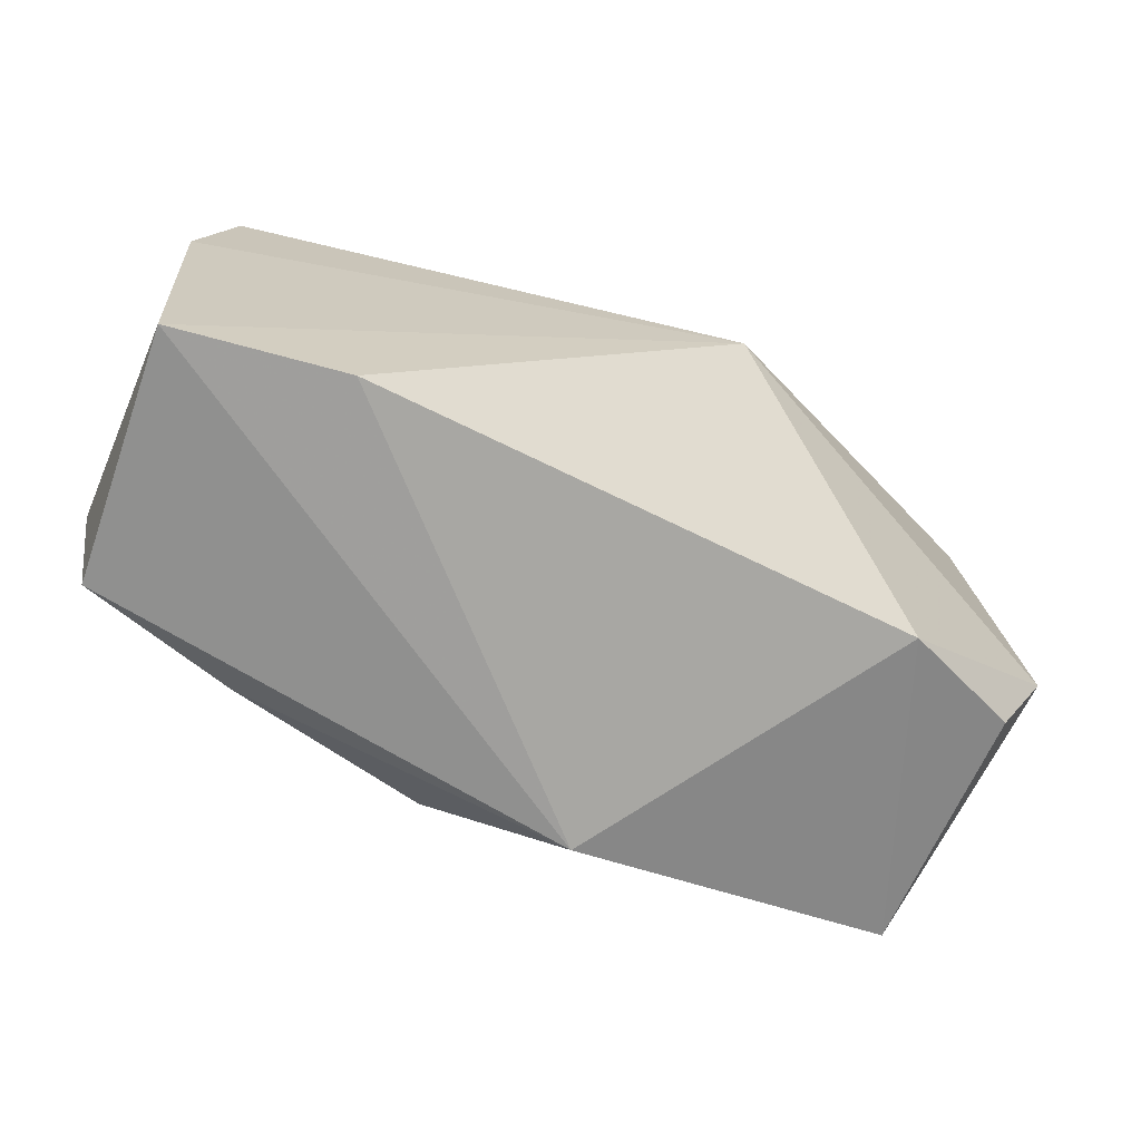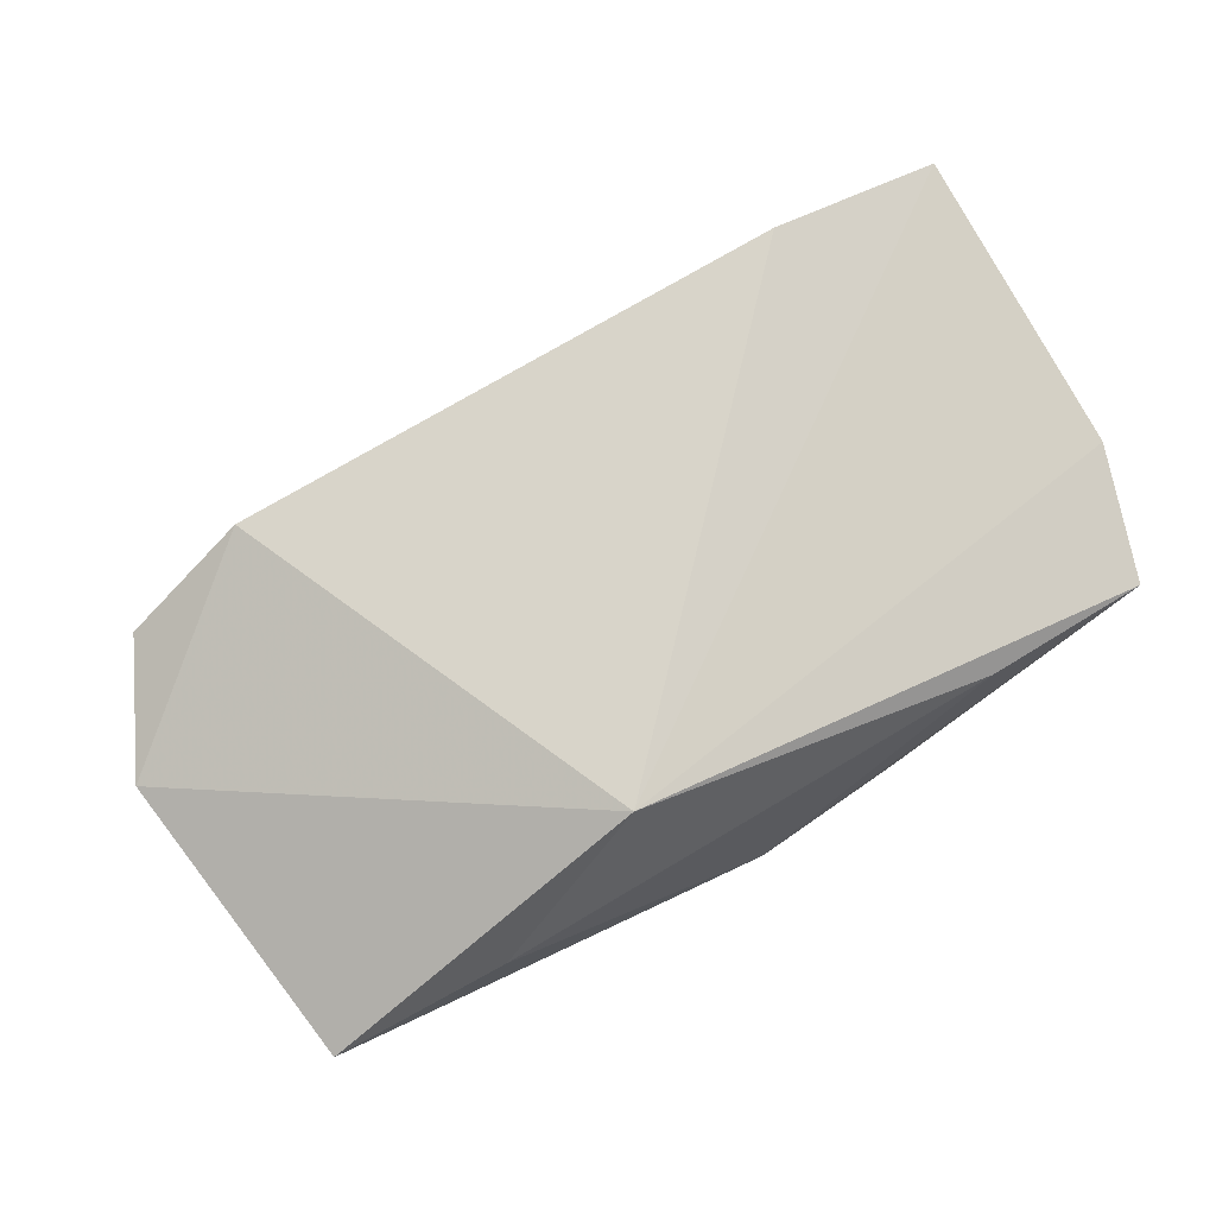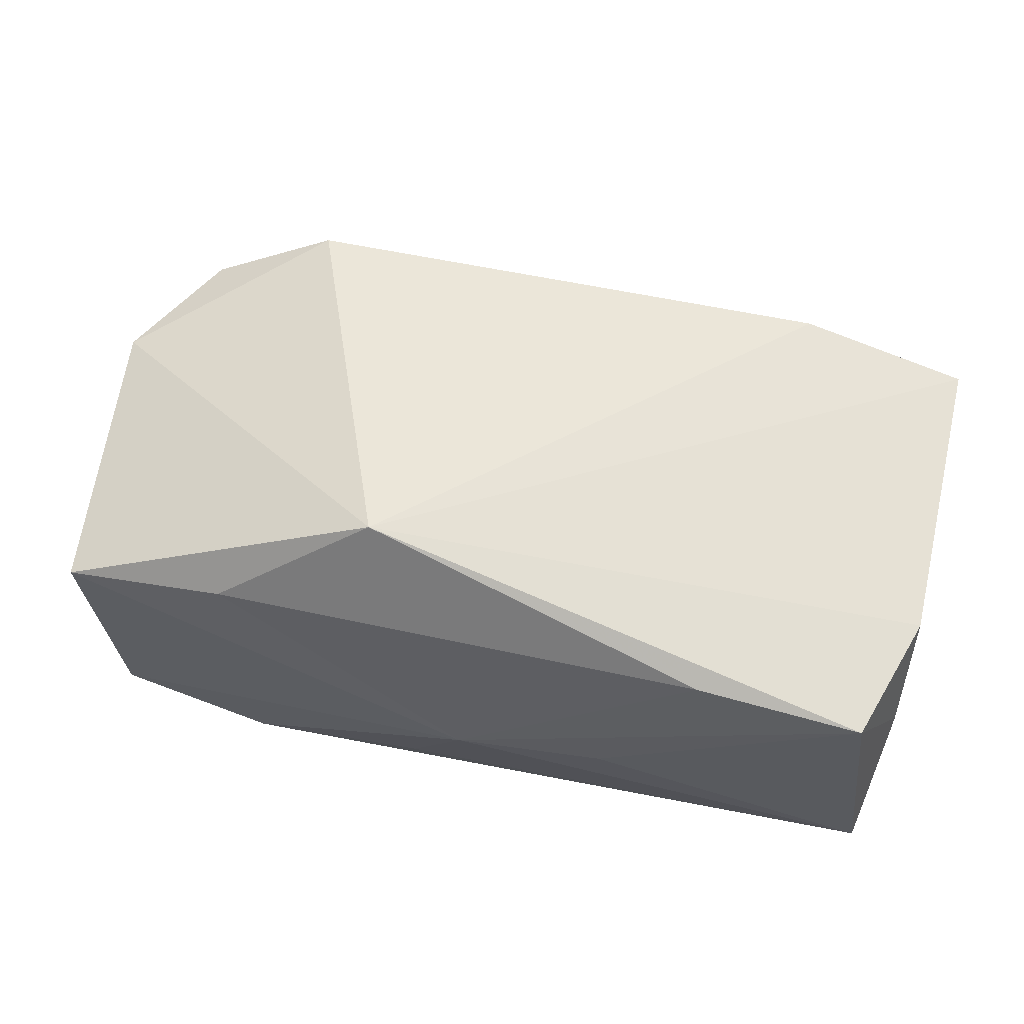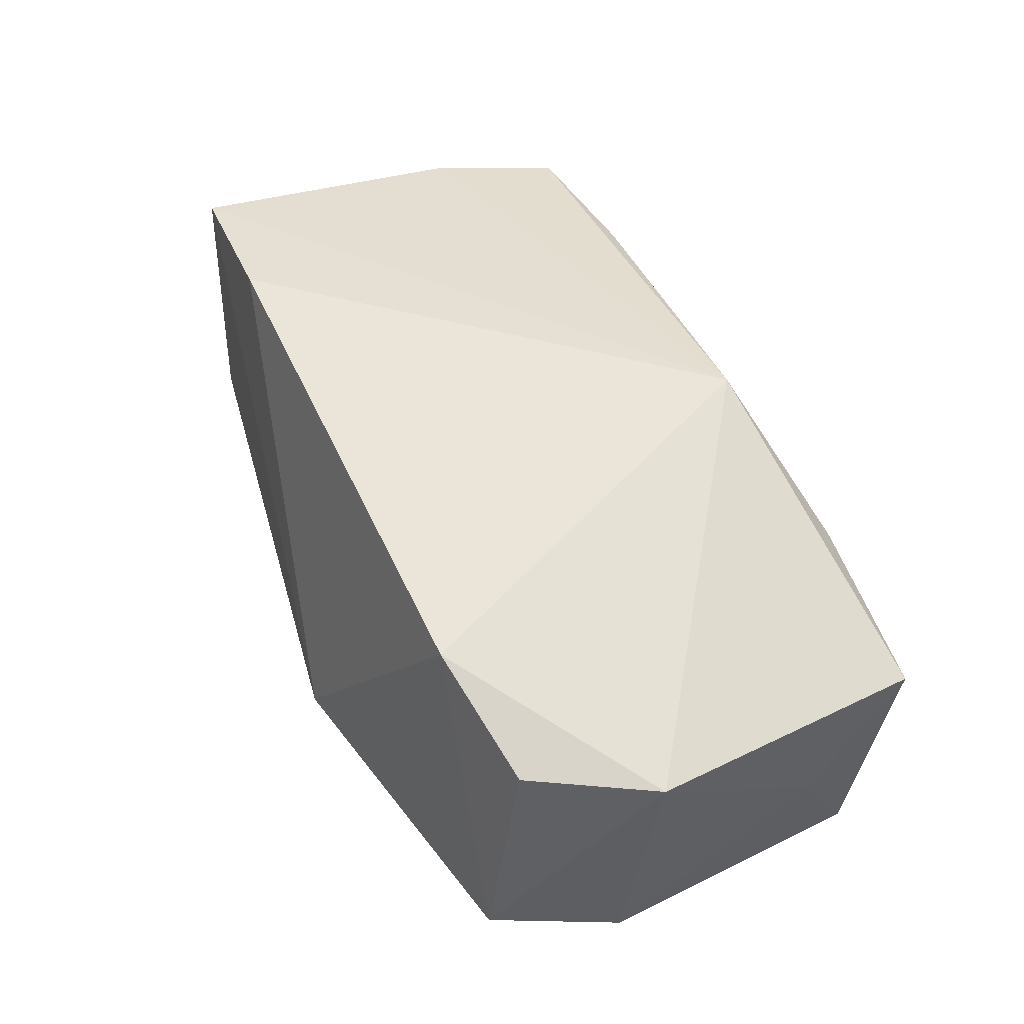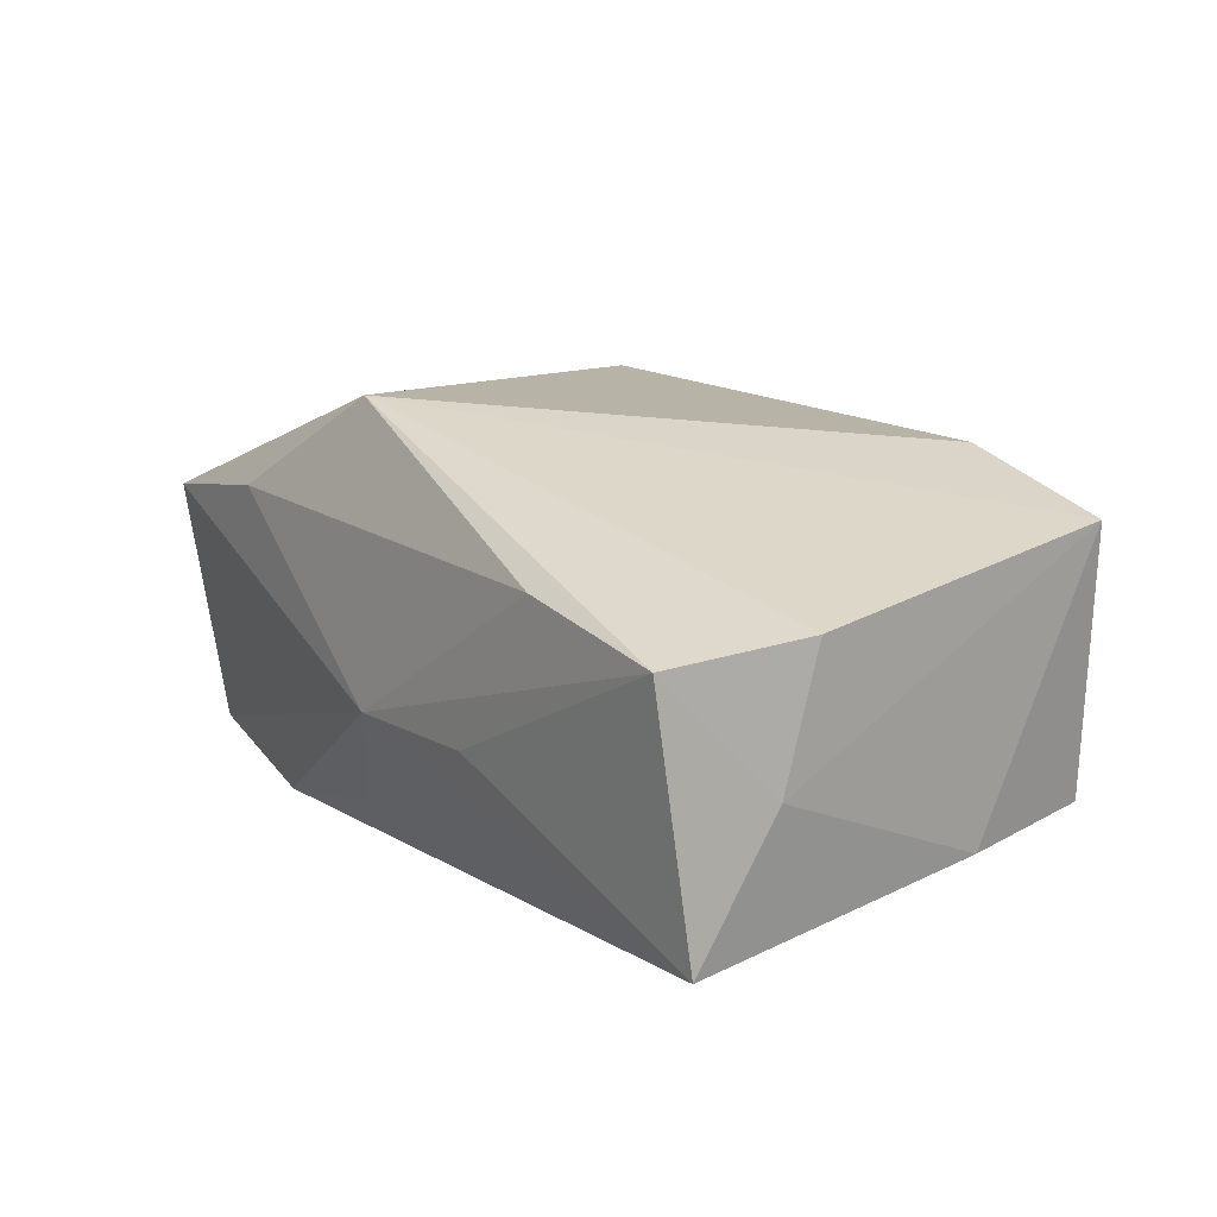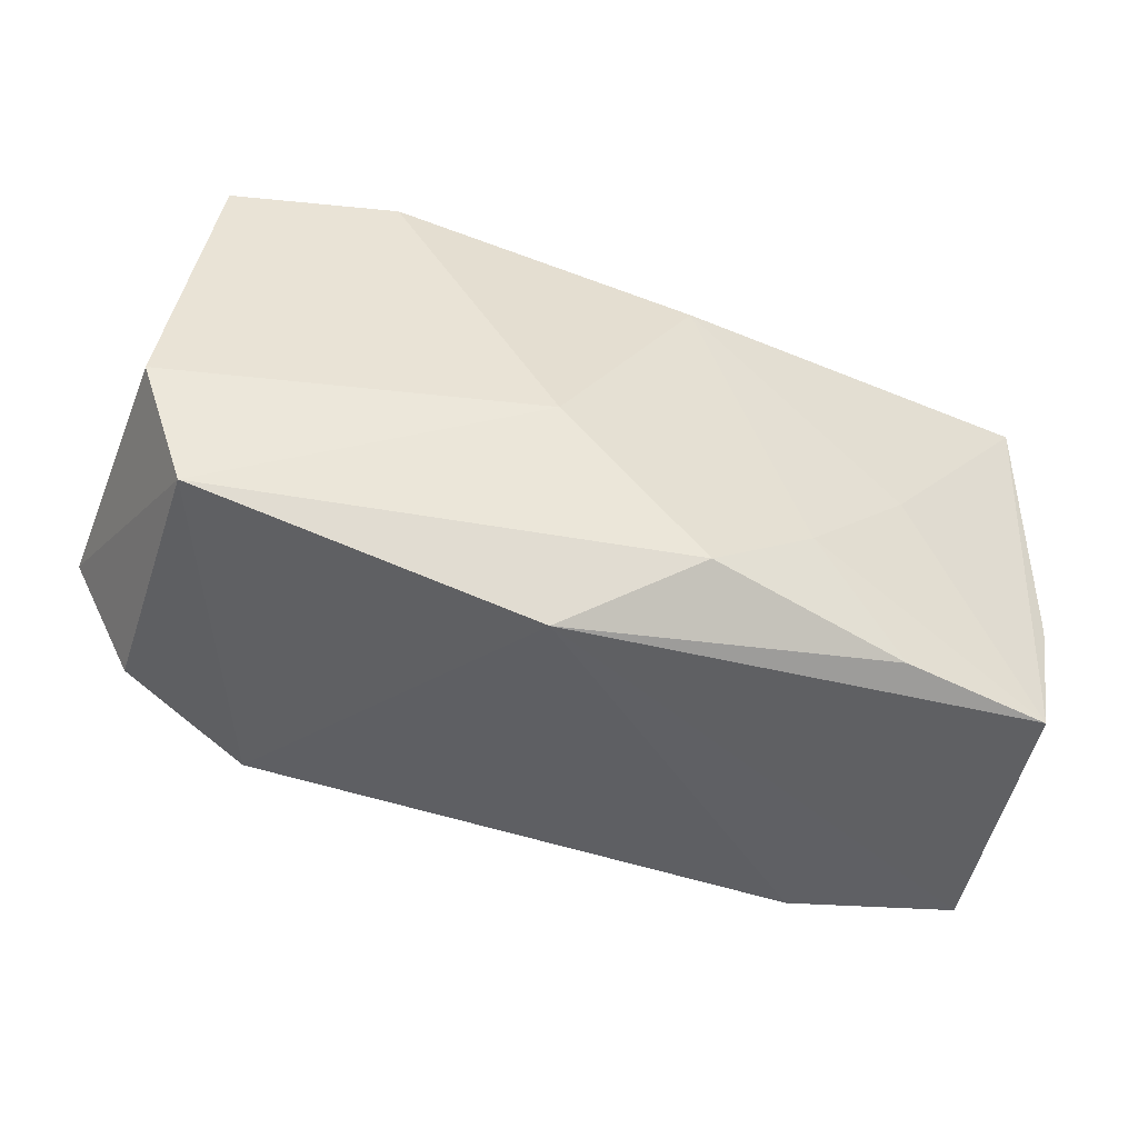
<metadata>
{"format":"obj","ext":"obj","renderer":"f3d","projection":"perspective","resolution":1024,"background":"white","views":[{"elev":-60.6,"azim":-25.0,"up":"+Y"},{"elev":77.2,"azim":148.9,"up":"+Z"},{"elev":53.8,"azim":-166.5,"up":"+Z"},{"elev":49.7,"azim":64.4,"up":"+Z"},{"elev":16.7,"azim":-125.0,"up":"+Z"},{"elev":-54.5,"azim":161.7,"up":"+Y"}]}
</metadata>
<code>
v -0.03371 0.01928 0.008392
v 0.006815 -0.006864 -0.01691
v -0.03503 -0.01672 -0.007615
v 0.03507 0.01814 0.006361
v 0.03587 0.009596 -0.003289
v 0.0322 -0.01869 -0.009982
v -0.03647 -0.005873 -0.00851
v 0.021 0.01902 0.009157
v -0.004359 0.01328 -0.01691
v -0.0126 0.02037 -0.002774
v -0.02278 -0.0007036 -0.01325
v 0.03641 -0.008373 -0.01165
v -0.0003038 0.02111 -0.003325
v -0.03552 0.01736 -0.01211
v -0.02009 0.01947 0.01019
v -0.01417 -0.0102 -0.01393
v 0.0206 0.01634 -0.01691
v 0.03762 -0.005933 0.009168
v -0.03702 0.008769 0.009799
v -0.03702 -0.01549 0.0135
v -0.02324 -0.01652 0.01615
v 0.005063 -0.0236 -0.009535
v 0.03223 -0.01589 0.009973
v 0.0339 0.01543 -0.01446
v 0.02183 -0.01774 0.0146
v 0.008242 0.01538 0.01806
v 0.005002 0.01782 -0.01274
v -0.02218 -0.01807 -0.01055
v -0.03689 0.01155 -0.0007931
v -0.00544 -0.01754 -0.01454
f 26 21 25
f 25 18 26
f 25 21 22
f 22 6 25
f 1 19 26
f 26 18 4
f 9 17 2
f 14 17 9
f 2 17 12
f 12 6 2
f 18 6 12
f 23 6 18
f 18 25 23
f 23 25 6
f 22 21 20
f 20 3 22
f 26 19 20
f 20 21 26
f 26 4 8
f 4 13 8
f 24 12 17
f 17 13 24
f 24 13 4
f 27 17 14
f 14 13 27
f 27 13 17
f 14 1 10
f 10 13 14
f 1 13 10
f 11 3 14
f 11 16 3
f 14 9 11
f 9 16 11
f 30 9 2
f 30 16 9
f 2 6 30
f 30 6 22
f 14 3 7
f 3 20 7
f 15 13 1
f 15 8 13
f 15 1 26
f 26 8 15
f 5 4 18
f 5 24 4
f 18 12 5
f 12 24 5
f 3 16 28
f 16 30 28
f 22 3 28
f 28 30 22
f 29 20 19
f 29 7 20
f 14 7 29
f 19 1 29
f 29 1 14

</code>
